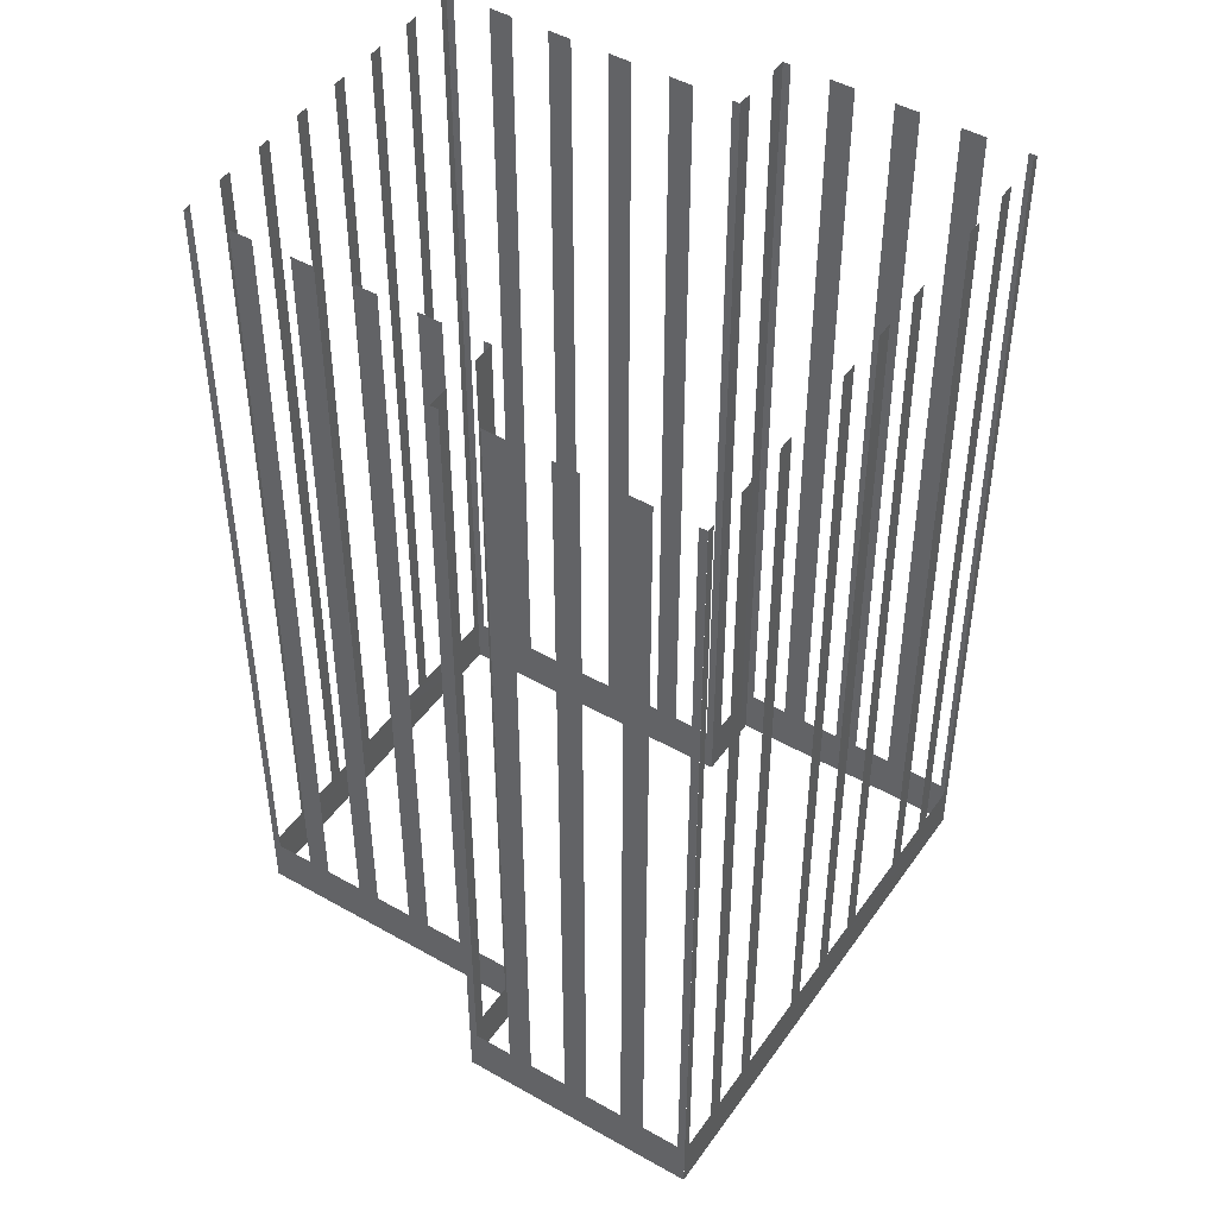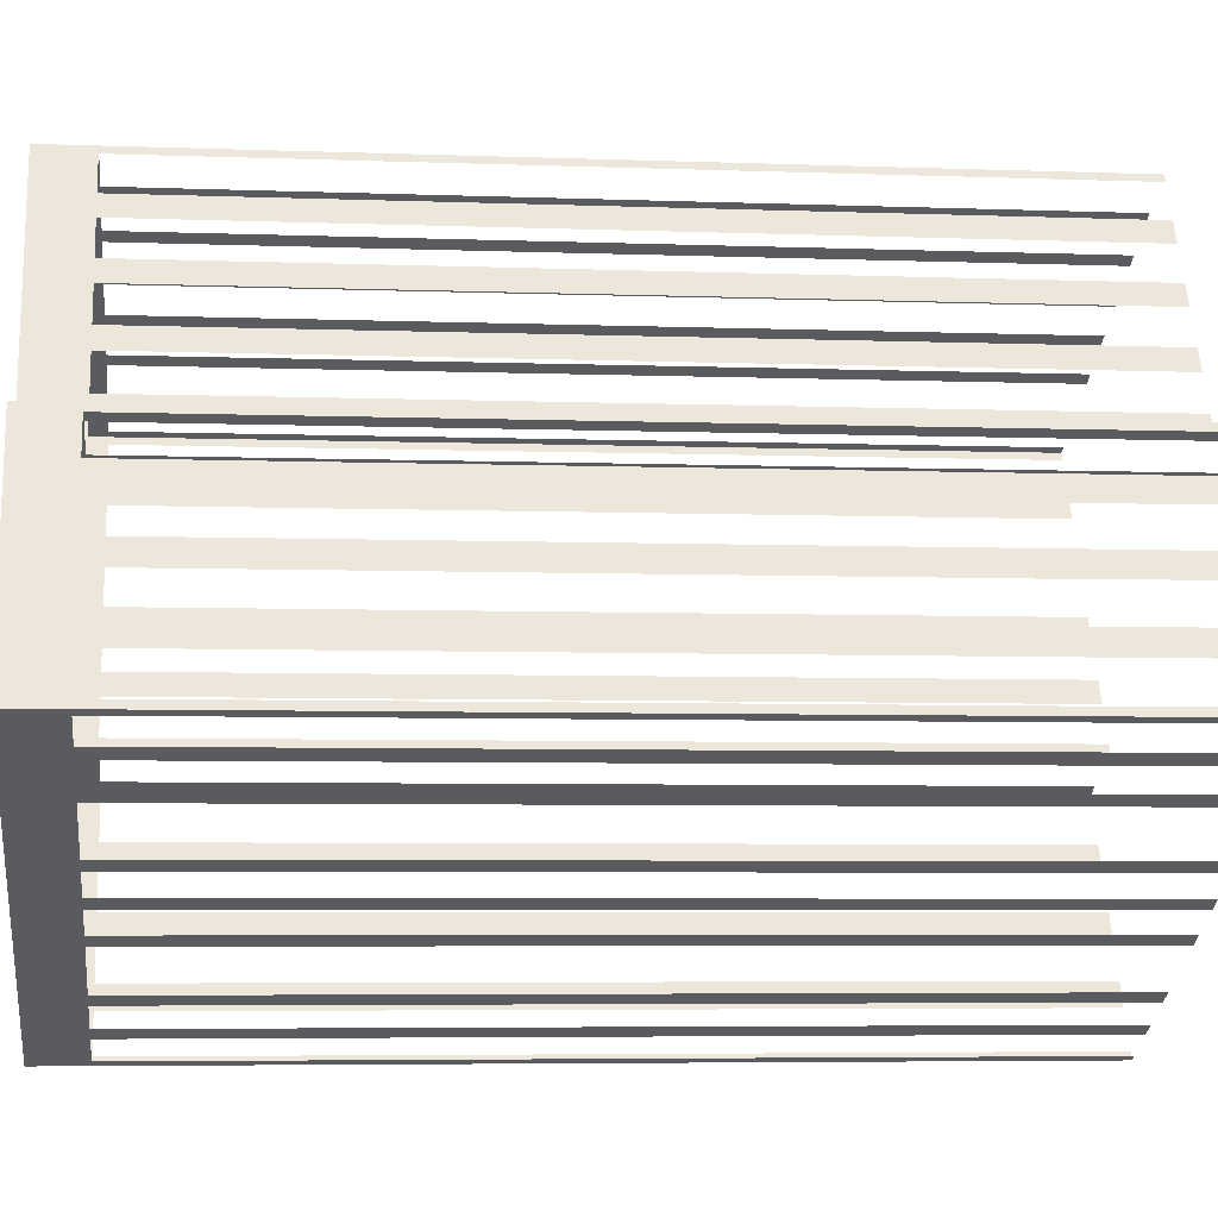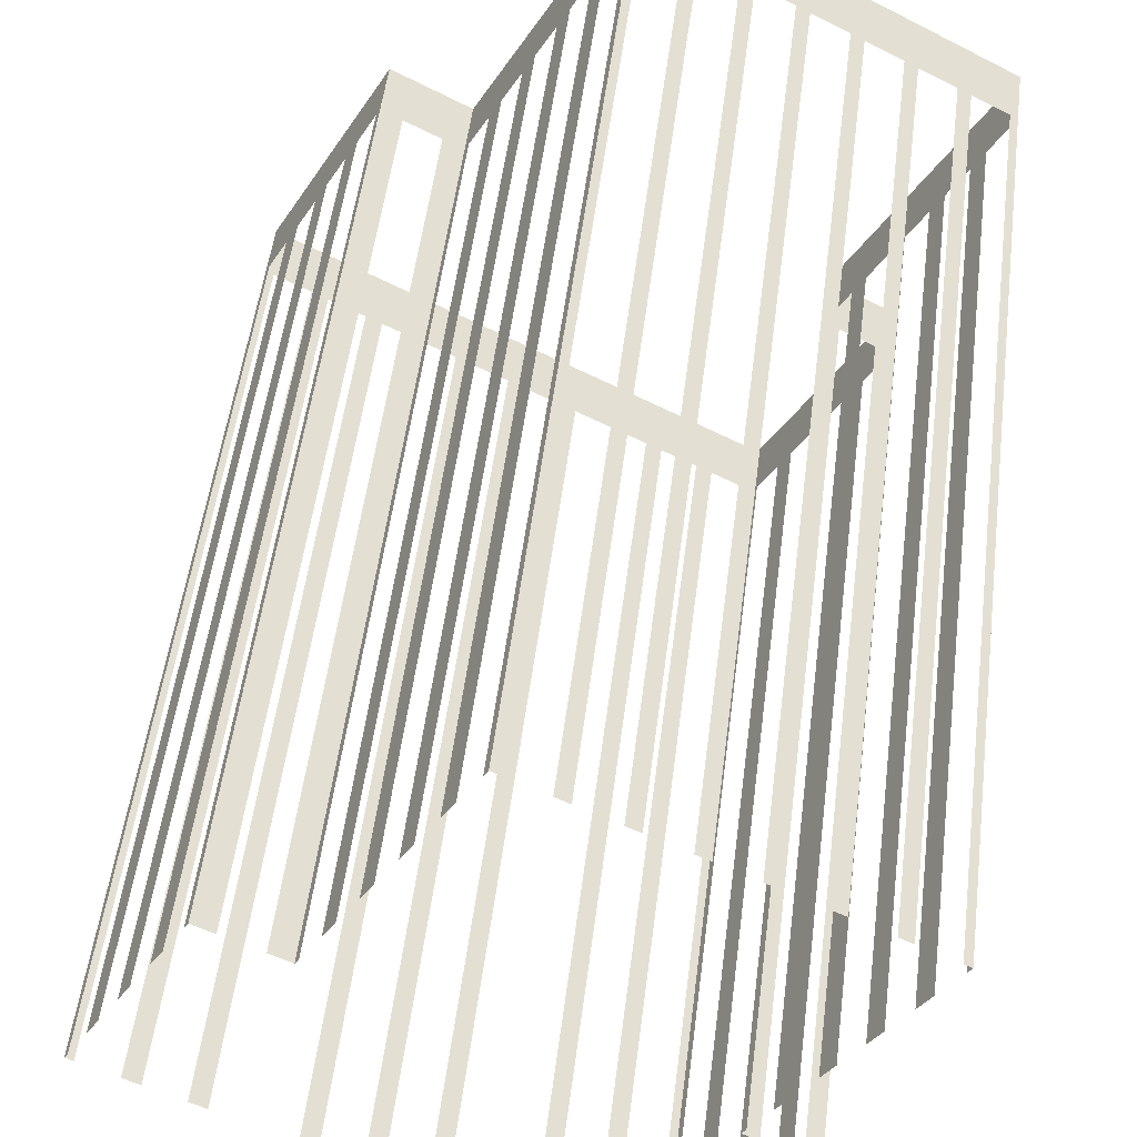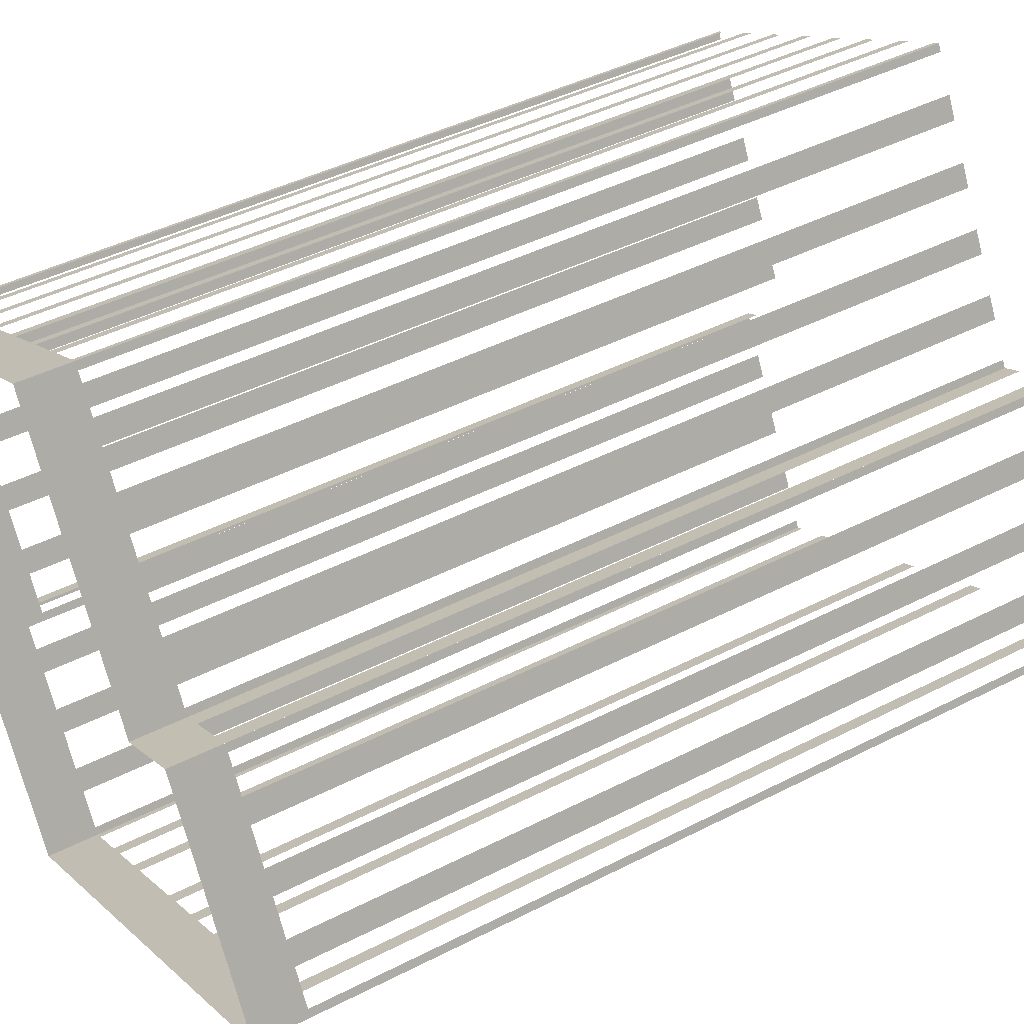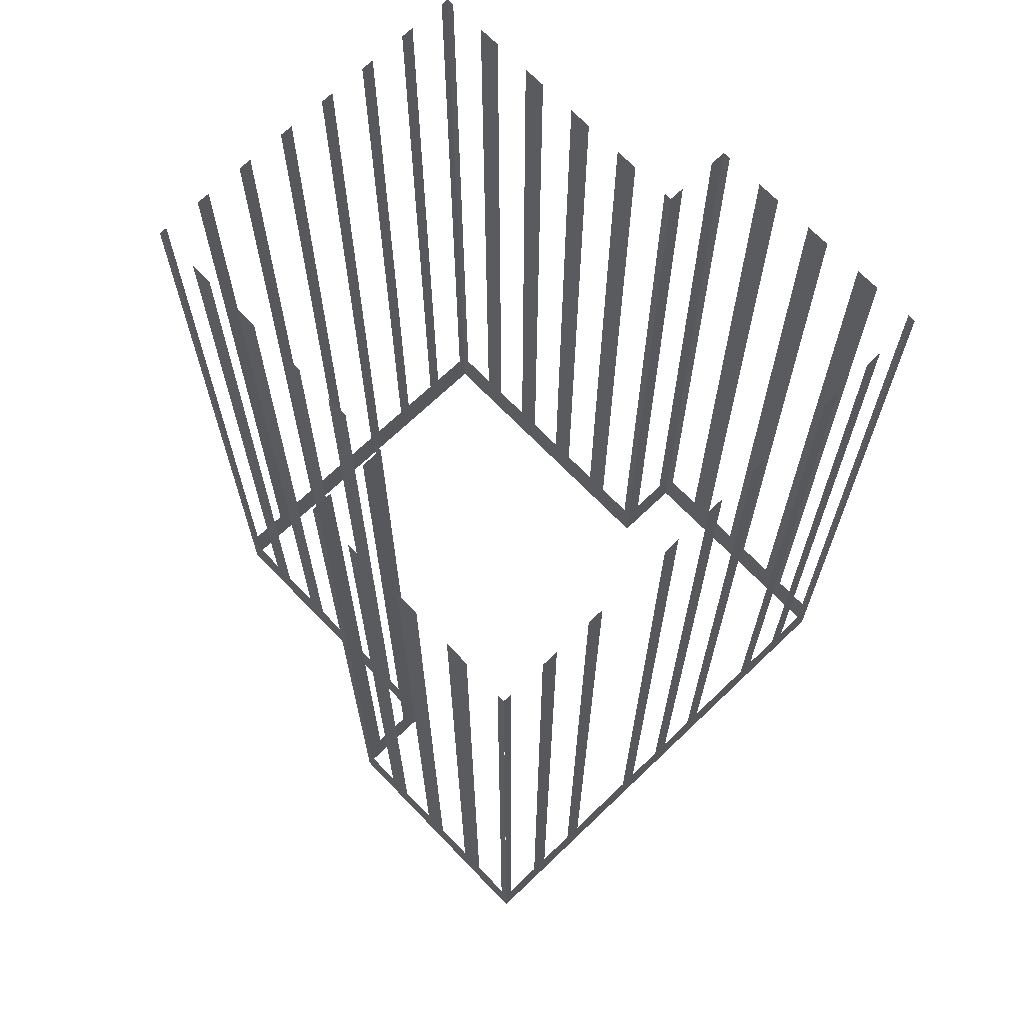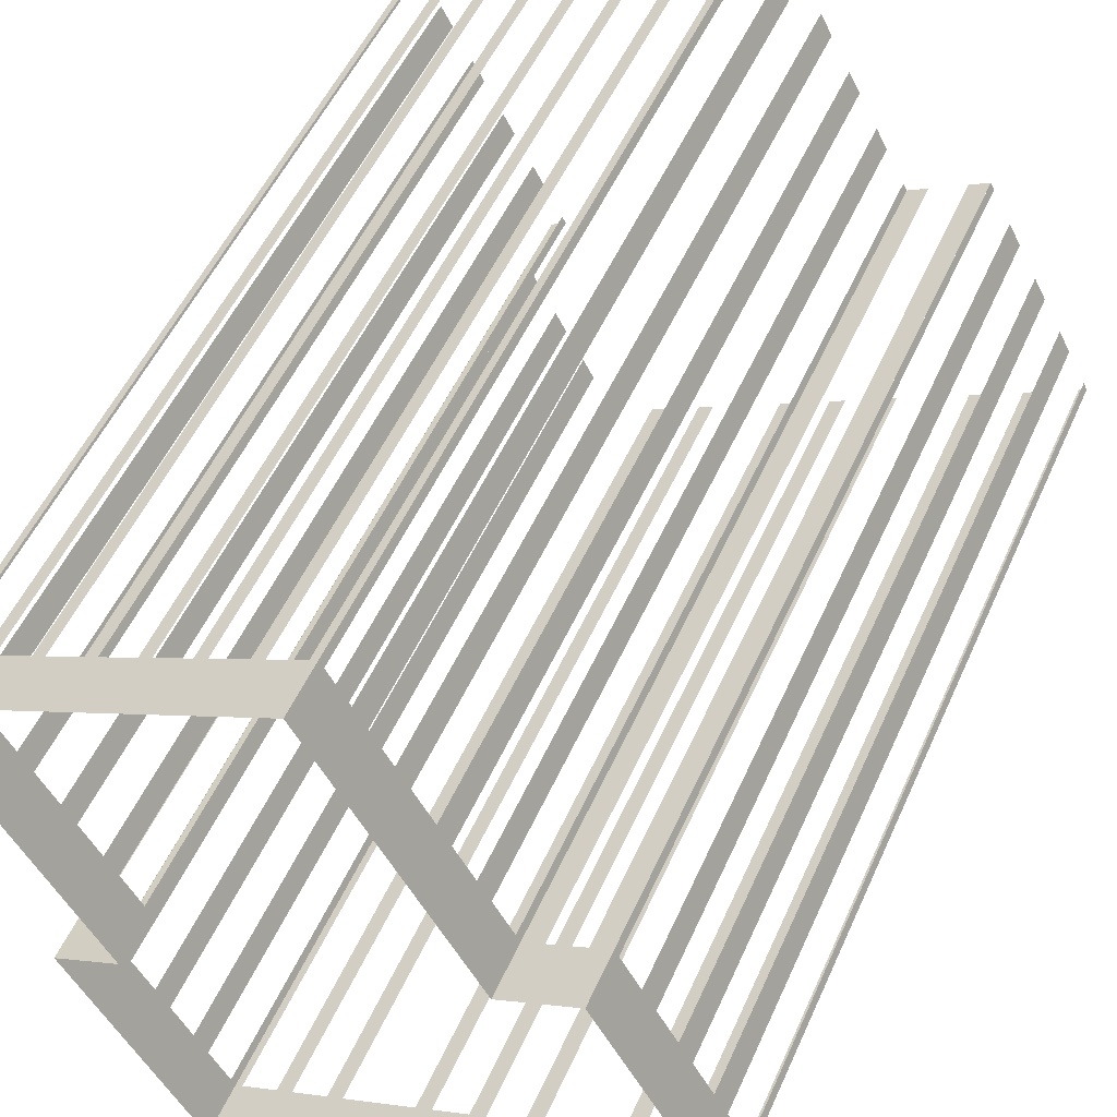
<metadata>
{"format":"obj","ext":"obj","renderer":"f3d","projection":"perspective","resolution":1024,"background":"white","views":[{"elev":46.7,"azim":-85.4,"up":"+Z"},{"elev":-5.2,"azim":-96.8,"up":"+Y"},{"elev":51.9,"azim":7.2,"up":"+Y"},{"elev":43.7,"azim":-121.1,"up":"+Y"},{"elev":68.9,"azim":-72.2,"up":"+Z"},{"elev":52.4,"azim":-156.3,"up":"+Y"}]}
</metadata>
<code>
o geometryt000010000010000110010110000110000110100000000110st115
v 706.5 -246.2 107.2
v 706.8 -246.4 143.1
v 706.5 -246.2 143.1
v 705 -245.4 107.2
v 706.8 -246.4 105
v 705 -245.4 143.1
v 704.4 -245.1 143.1
v 704.4 -245.1 107.2
v 702.9 -244.3 107.2
v 702.9 -244.3 143.1
v 702.2 -243.9 143.1
v 702.2 -243.9 107.2
v 699.3 -242.3 107.2
v 699.3 -242.3 143.1
v 698.6 -242 143.1
v 698.6 -242 107.2
v 697.1 -241.2 107.2
v 697.1 -241.2 143.1
v 696.5 -240.8 143.1
v 696.5 -240.8 107.2
v 695 -240 107.2
v 686.8 -235.6 105
v 695 -240 143.1
v 694.3 -239.7 143.1
v 694.3 -239.7 107.2
v 691.4 -238.1 107.2
v 691.4 -238.1 143.1
v 690.7 -237.7 143.1
v 690.7 -237.7 107.2
v 689.2 -236.9 107.2
v 689.2 -236.9 143.1
v 688.6 -236.6 143.1
v 688.6 -236.6 107.2
v 687.1 -235.8 107.2
v 687.1 -235.8 143.1
v 686.8 -235.6 143.1
v 686.9 -235.3 107.2
v 686.8 -235.6 143.1
v 686.9 -235.3 143.1
v 687.7 -233.8 107.2
v 686.8 -235.6 105
v 687.7 -233.8 143.1
v 688.3 -232.9 143.1
v 688.3 -232.9 107.2
v 689 -231.5 105
v 689.1 -231.4 107.2
v 689.1 -231.4 143.1
v 689.6 -230.4 143.1
v 689.6 -230.4 107.2
v 690.4 -228.9 107.2
v 690.4 -228.9 143.1
v 690.9 -228 143.1
v 690.9 -228 107.2
v 691.9 -226.2 105
v 691.7 -226.5 107.2
v 691.7 -226.5 143.1
v 691.9 -226.2 143.1
v 692.7 -226.6 107.2
v 691.9 -226.2 143.1
v 692.7 -226.6 143.1
v 695 -227.9 105
v 694.2 -227.4 107.2
v 691.9 -226.2 105
v 694.2 -227.4 143.1
v 695 -227.9 143.1
v 695.2 -227.6 107.2
v 695 -227.9 143.1
v 695.2 -227.6 143.1
v 696 -226.1 107.2
v 695 -227.9 105
v 696 -226.1 143.1
v 696.5 -225.2 143.1
v 696.5 -225.2 107.2
v 697.3 -223.7 107.2
v 697.3 -223.7 143.1
v 697.8 -222.8 143.1
v 697.8 -222.8 107.2
v 698.6 -221.3 107.2
v 701.3 -216.2 105
v 698.6 -221.3 143.1
v 699 -220.4 143.1
v 699 -220.4 107.2
v 699.8 -218.9 107.2
v 699.8 -218.9 143.1
v 700.3 -218 143.1
v 700.3 -218 107.2
v 701.1 -216.5 107.2
v 701.1 -216.5 143.1
v 701.3 -216.2 143.1
v 701.6 -216.4 107.2
v 701.3 -216.2 143.1
v 701.6 -216.4 143.1
v 703.1 -217.2 107.2
v 701.3 -216.2 105
v 703.1 -217.2 143.1
v 703.6 -217.5 143.1
v 703.6 -217.5 107.2
v 705.1 -218.3 107.2
v 705.1 -218.3 143.1
v 705.6 -218.6 143.1
v 705.6 -218.6 107.2
v 707.1 -219.4 107.2
v 707.1 -219.4 143.1
v 707.6 -219.6 143.1
v 707.6 -219.6 107.2
v 709.1 -220.4 107.2
v 709.1 -220.4 143.1
v 709.6 -220.7 143.1
v 709.6 -220.7 107.2
v 715.4 -223.8 105
v 711.1 -221.5 107.2
v 711.1 -221.5 143.1
v 711.6 -221.8 143.1
v 711.6 -221.8 107.2
v 713.1 -222.6 107.2
v 713.1 -222.6 143.1
v 713.6 -222.9 143.1
v 713.6 -222.9 107.2
v 715.1 -223.7 107.2
v 715.1 -223.7 143.1
v 715.4 -223.8 143.1
v 711.7 -237.3 107.2
v 711.9 -237 143.1
v 711.7 -237.3 143.1
v 710.9 -238.8 107.2
v 711.9 -237 105
v 710.9 -238.8 143.1
v 710.4 -239.8 143.1
v 710.4 -239.8 107.2
v 709.6 -241.2 107.2
v 709.6 -241.2 143.1
v 709.1 -242.2 143.1
v 709.1 -242.2 107.2
v 708.3 -243.7 107.2
v 706.8 -246.4 105
v 708.3 -243.7 143.1
v 707.8 -244.6 143.1
v 707.8 -244.6 107.2
v 707 -246.1 107.2
v 707 -246.1 143.1
v 706.8 -246.4 143.1
v 709.8 -235.9 107.2
v 709.1 -235.5 143.1
v 709.8 -235.9 143.1
v 711.9 -237 105
v 711.3 -236.7 107.2
v 709.1 -235.5 105
v 711.3 -236.7 143.1
v 711.9 -237 143.1
v 715.3 -224.2 107.2
v 715.4 -223.8 143.1
v 715.3 -224.2 143.1
v 714.5 -225.6 107.2
v 715.4 -223.8 105
v 714.5 -225.6 143.1
v 714 -226.6 143.1
v 714 -226.6 107.2
v 713.2 -228 107.2
v 713.2 -228 143.1
v 712.7 -229 143.1
v 712.7 -229 107.2
v 711.9 -230.4 107.2
v 709.1 -235.5 105
v 711.9 -230.4 143.1
v 711.4 -231.4 143.1
v 711.4 -231.4 107.2
v 710.6 -232.8 107.2
v 710.6 -232.8 143.1
v 710.1 -233.8 143.1
v 710.1 -233.8 107.2
v 709.3 -235.2 107.2
v 709.3 -235.2 143.1
v 709.1 -235.5 143.1
f 4 5 1
f 2 1 5
f 6 7 4
f 7 8 4
f 8 9 5
f 10 11 9
f 11 12 9
f 9 12 5
f 12 13 5
f 14 15 13
f 15 16 13
f 13 16 5
f 16 17 5
f 18 19 17
f 19 20 17
f 21 22 20
f 20 22 5
f 23 24 21
f 24 25 21
f 25 22 21
f 26 22 25
f 27 28 26
f 28 29 26
f 29 22 26
f 30 22 29
f 31 32 30
f 32 33 30
f 34 22 33
f 35 36 34
f 36 22 34
f 37 38 39
f 40 41 37
f 42 43 40
f 43 44 40
f 44 45 40
f 40 45 41
f 44 46 45
f 47 48 46
f 48 49 46
f 46 49 45
f 49 50 45
f 51 52 50
f 52 53 50
f 53 54 50
f 50 54 45
f 55 54 53
f 56 57 55
f 57 54 55
f 58 59 60
f 61 58 62
f 61 63 58
f 59 58 63
f 64 65 62
f 65 61 62
f 66 67 68
f 69 70 66
f 71 72 69
f 72 73 69
f 73 70 69
f 73 74 70
f 75 76 74
f 76 77 74
f 74 77 70
f 78 79 77
f 77 79 70
f 80 81 78
f 81 82 78
f 82 79 78
f 83 79 82
f 84 85 83
f 85 86 83
f 86 79 83
f 87 79 86
f 88 89 87
f 89 79 87
f 90 91 92
f 93 94 90
f 91 90 94
f 95 96 93
f 96 97 93
f 97 94 93
f 97 98 94
f 99 100 98
f 100 101 98
f 98 101 94
f 101 102 94
f 103 104 102
f 104 105 102
f 102 105 94
f 105 106 94
f 107 108 106
f 108 109 106
f 106 110 94
f 111 110 109
f 112 113 111
f 113 114 111
f 114 110 111
f 115 110 114
f 116 117 115
f 117 118 115
f 118 110 115
f 119 110 118
f 120 121 119
f 121 110 119
f 122 123 124
f 125 126 122
f 123 122 126
f 127 128 125
f 128 129 125
f 129 126 125
f 129 130 126
f 131 132 130
f 132 133 130
f 130 133 126
f 134 135 133
f 133 135 126
f 136 137 134
f 137 138 134
f 138 135 134
f 139 135 138
f 140 141 139
f 141 135 139
f 142 143 144
f 145 142 146
f 145 147 142
f 143 142 147
f 148 149 146
f 149 145 146
f 150 151 152
f 153 154 150
f 151 150 154
f 155 156 153
f 156 157 153
f 157 154 153
f 157 158 154
f 159 160 158
f 160 161 158
f 158 161 154
f 162 163 161
f 161 163 154
f 164 165 162
f 165 166 162
f 166 163 162
f 167 163 166
f 168 169 167
f 169 170 167
f 170 163 167
f 171 163 170
f 172 173 171
f 173 163 171
f 1 2 3
f 8 5 4
f 17 20 5
f 33 22 30
f 38 37 41
f 67 66 70
f 109 110 106

</code>
